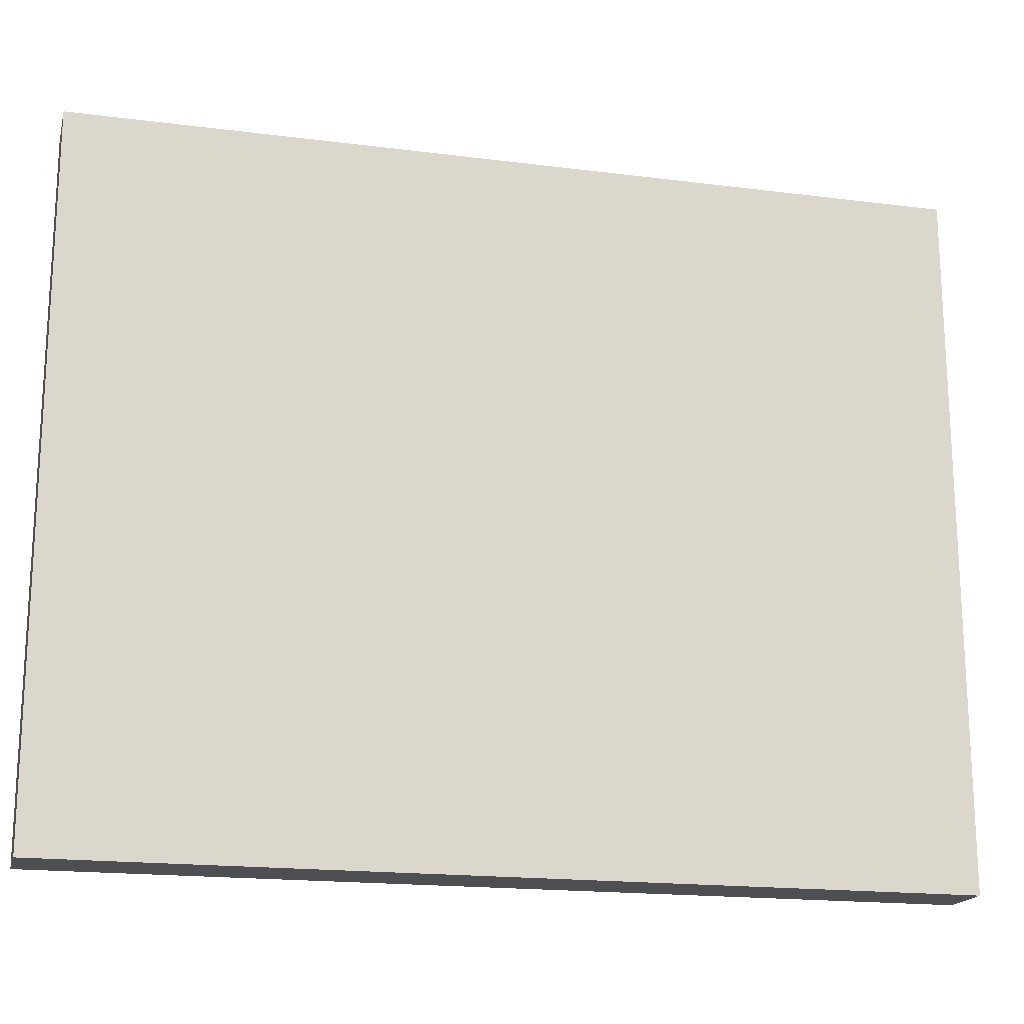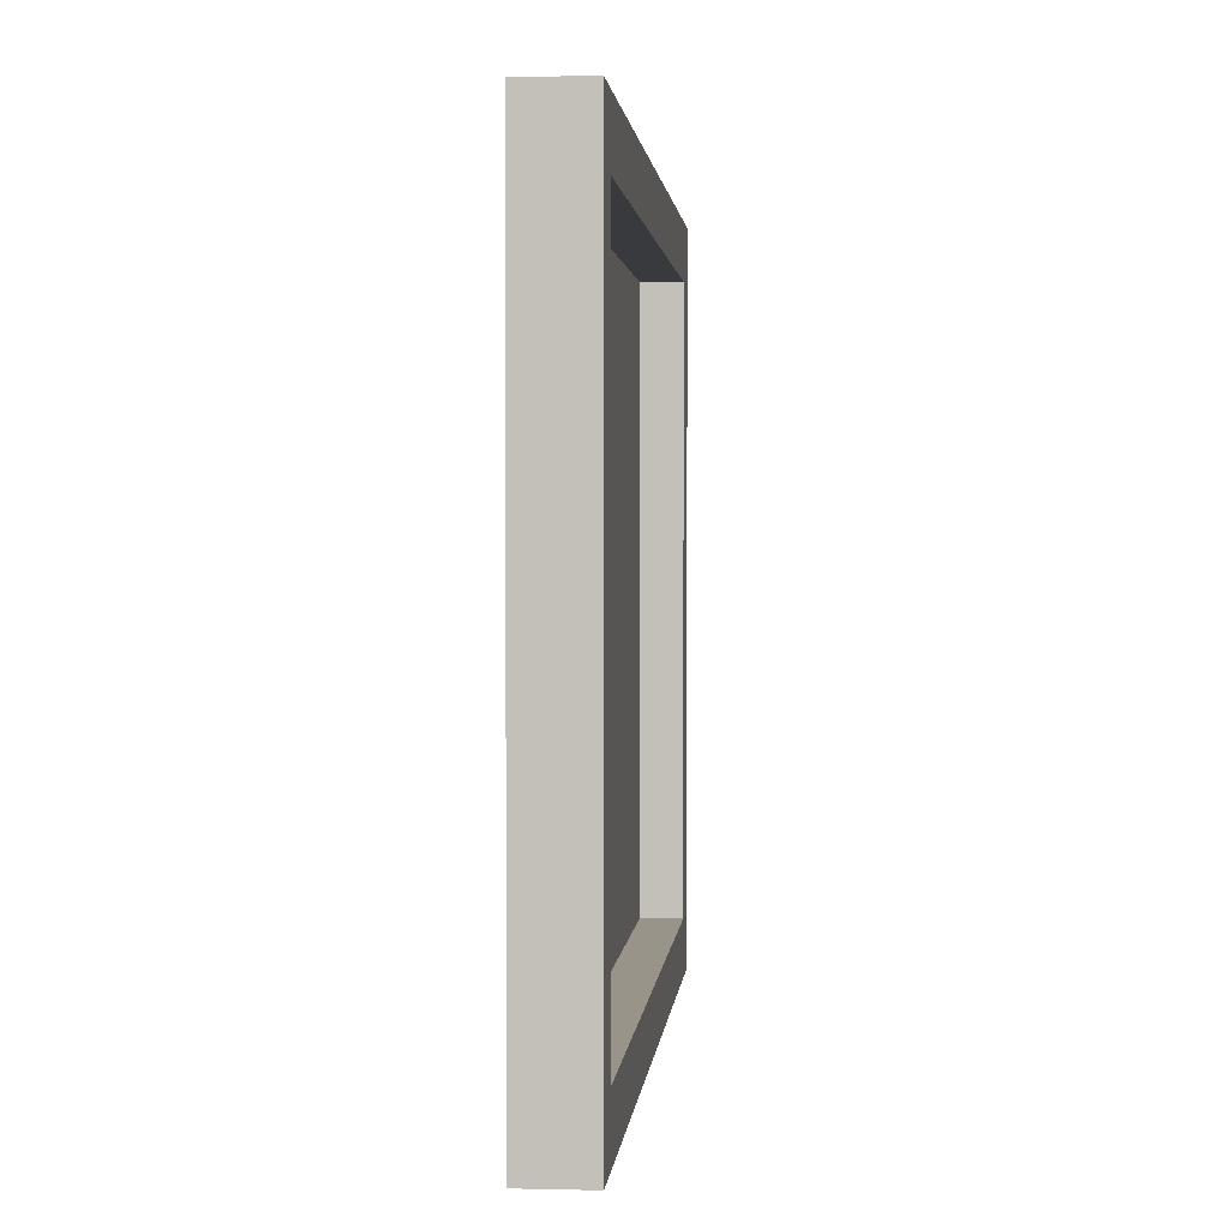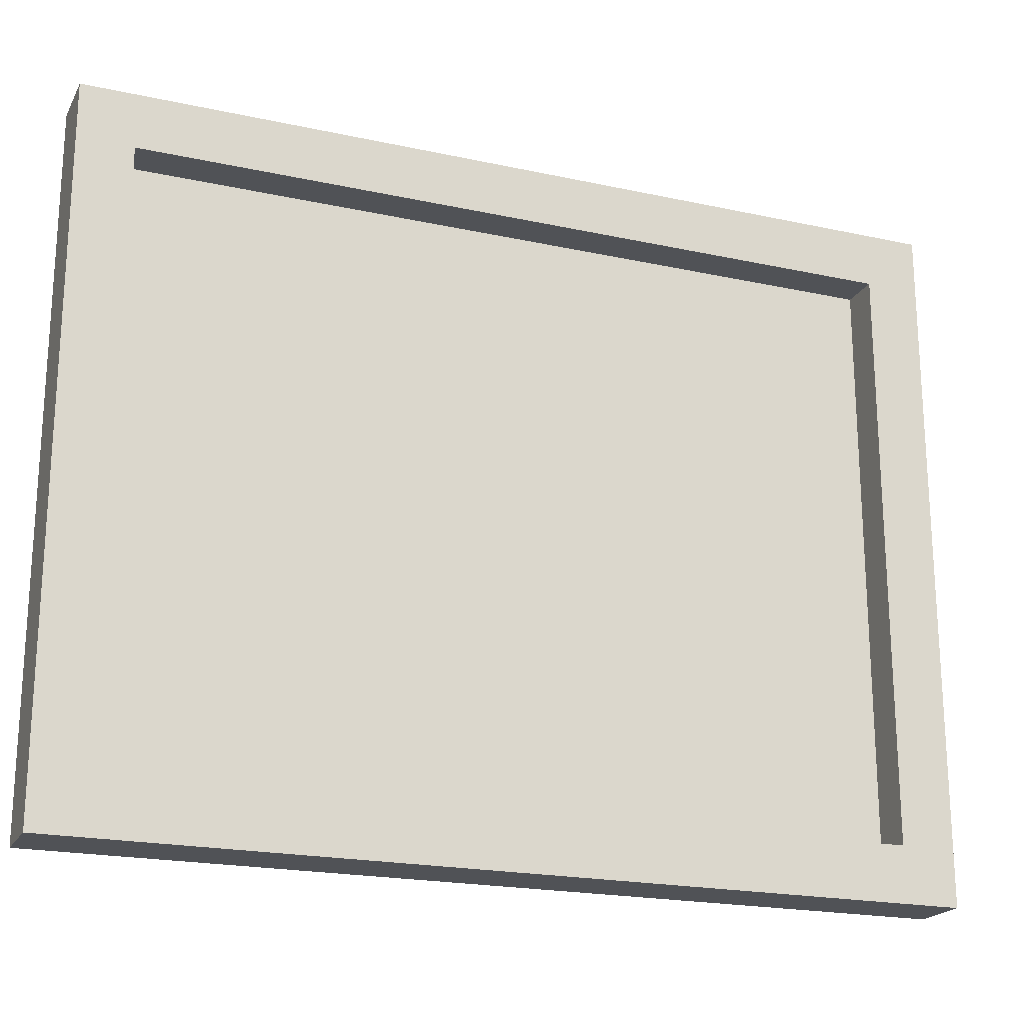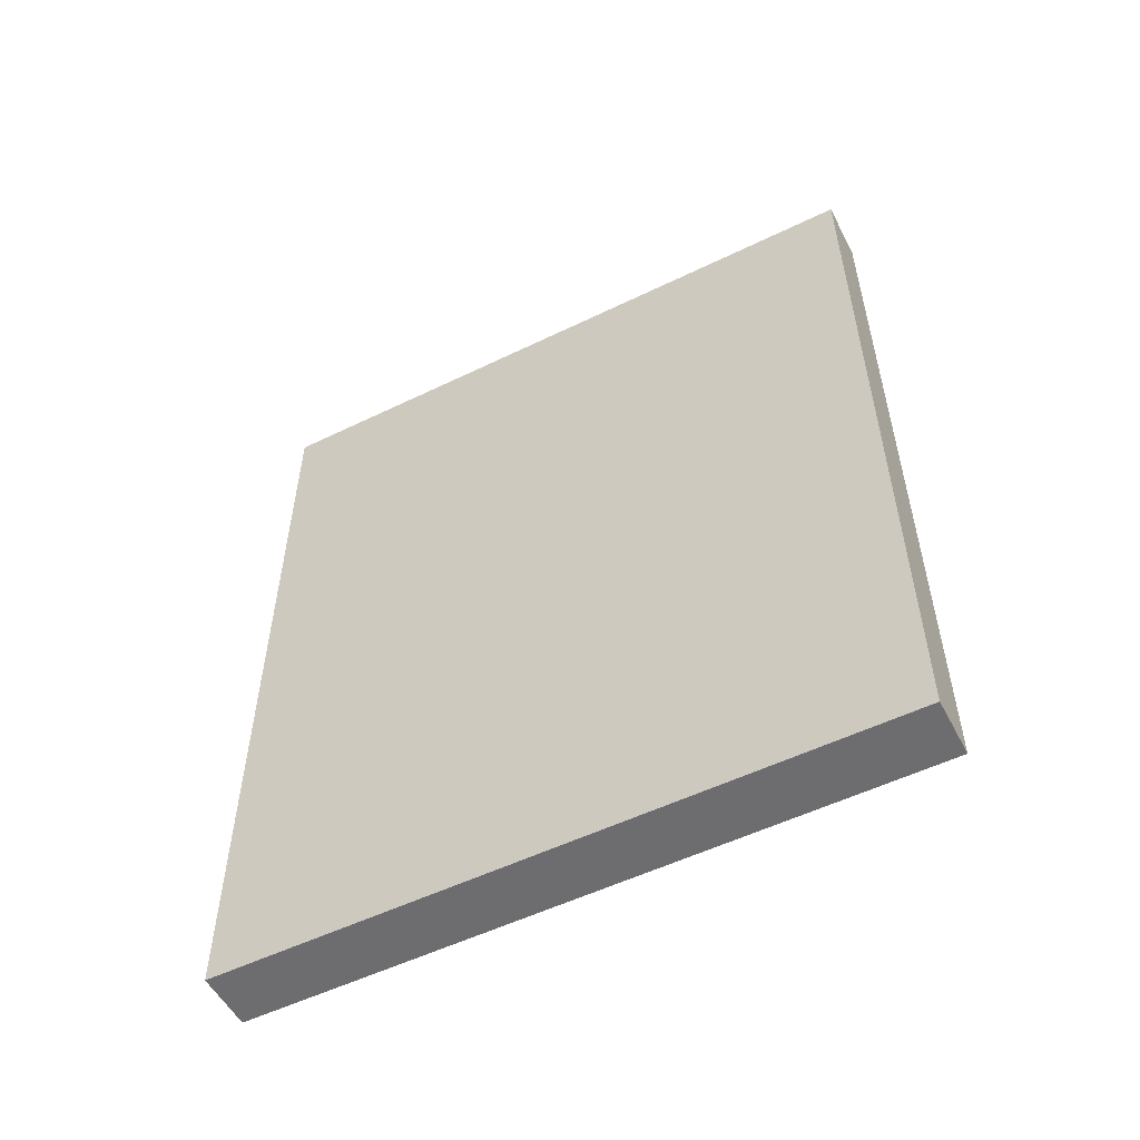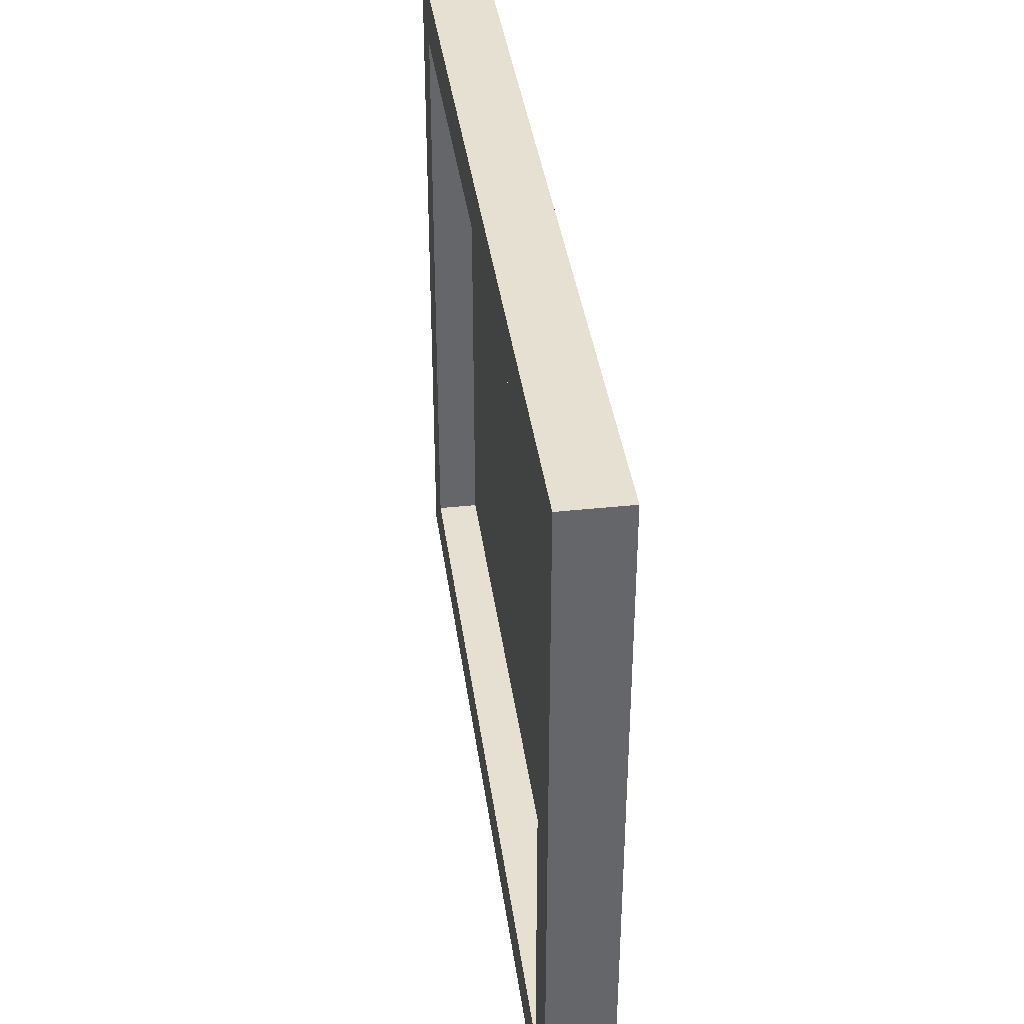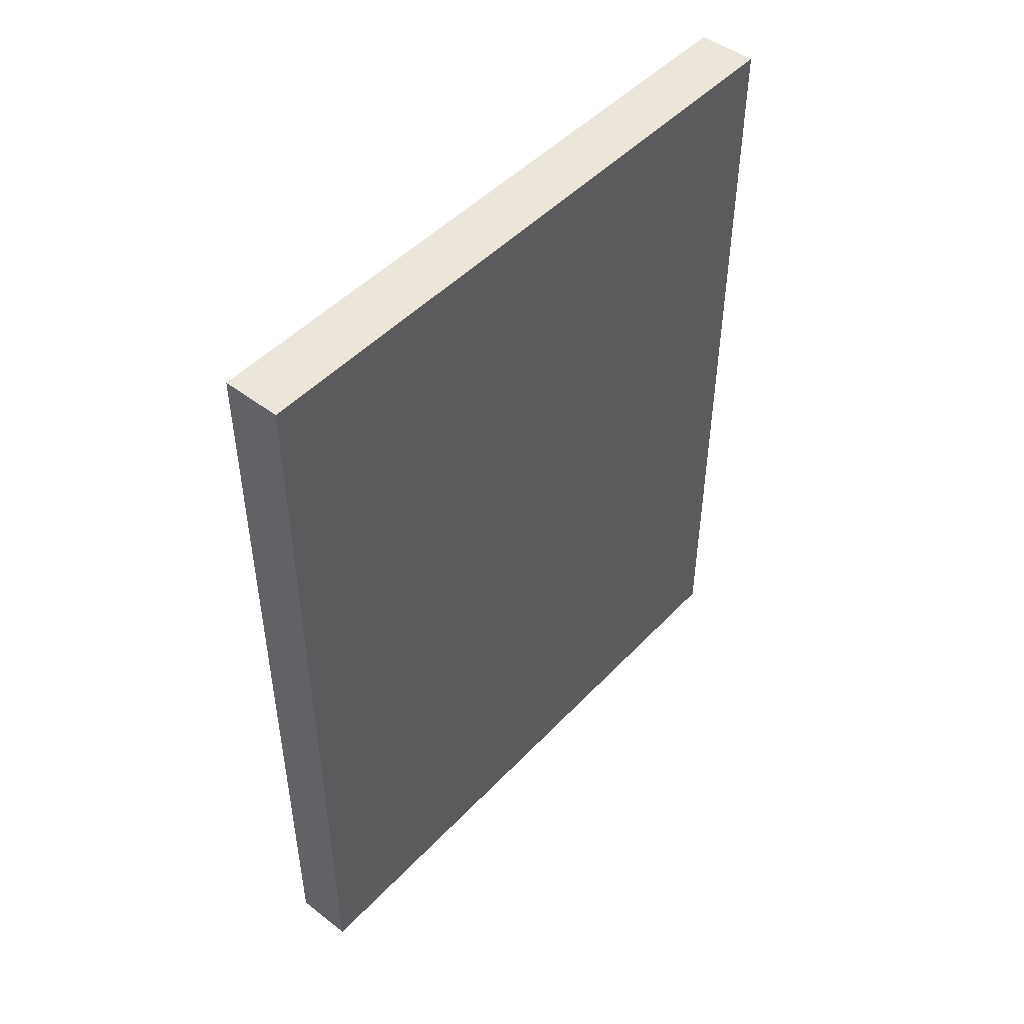
<metadata>
{"format":"obj","ext":"obj","renderer":"f3d","projection":"perspective","resolution":1024,"background":"white","views":[{"elev":-18.1,"azim":-103.9,"up":"+Z"},{"elev":1.8,"azim":4.9,"up":"+Z"},{"elev":-20.6,"azim":68.5,"up":"+Z"},{"elev":-54.1,"azim":-62.7,"up":"+Y"},{"elev":38.5,"azim":172.3,"up":"+Z"},{"elev":47.8,"azim":-139.3,"up":"+Y"}]}
</metadata>
<code>
v -0.07043 -1 0.7957
v -0.07043 1 0.7957
v -0.07043 -1 -0.7957
v -0.07043 1 -0.7957
v 0.07043 -0.8757 0.6694
v 0.07043 0.8757 0.6694
v 0.07043 -0.8757 -0.6694
v 0.07043 0.8757 -0.6694
v 0.07043 1 -0.7957
v 0.07043 -1 -0.7957
v 0.07043 -1 0.7957
v 0.07043 1 0.7957
v -0.0213 0.8757 -0.6694
v -0.0213 -0.8757 -0.6694
v -0.0213 -0.8757 0.6694
v -0.0213 0.8757 0.6694
o Cube
f 1 2 4 3
f 3 4 9 10
f 7 8 13 14
f 11 12 2 1
f 3 10 11 1
f 9 4 2 12
f 8 7 10 9
f 7 5 11 10
f 6 8 9 12
f 5 6 12 11
f 14 13 16 15
f 6 5 15 16
f 5 7 14 15
f 8 6 16 13

</code>
